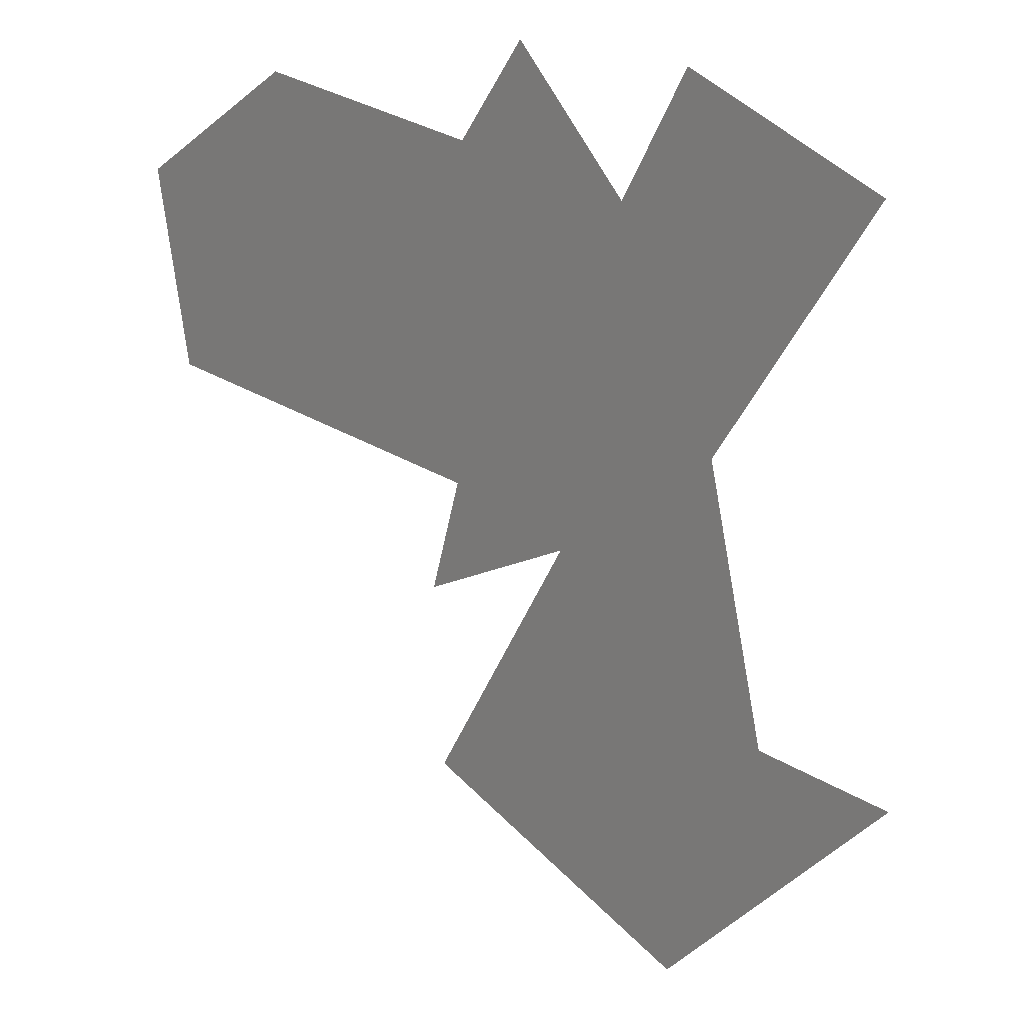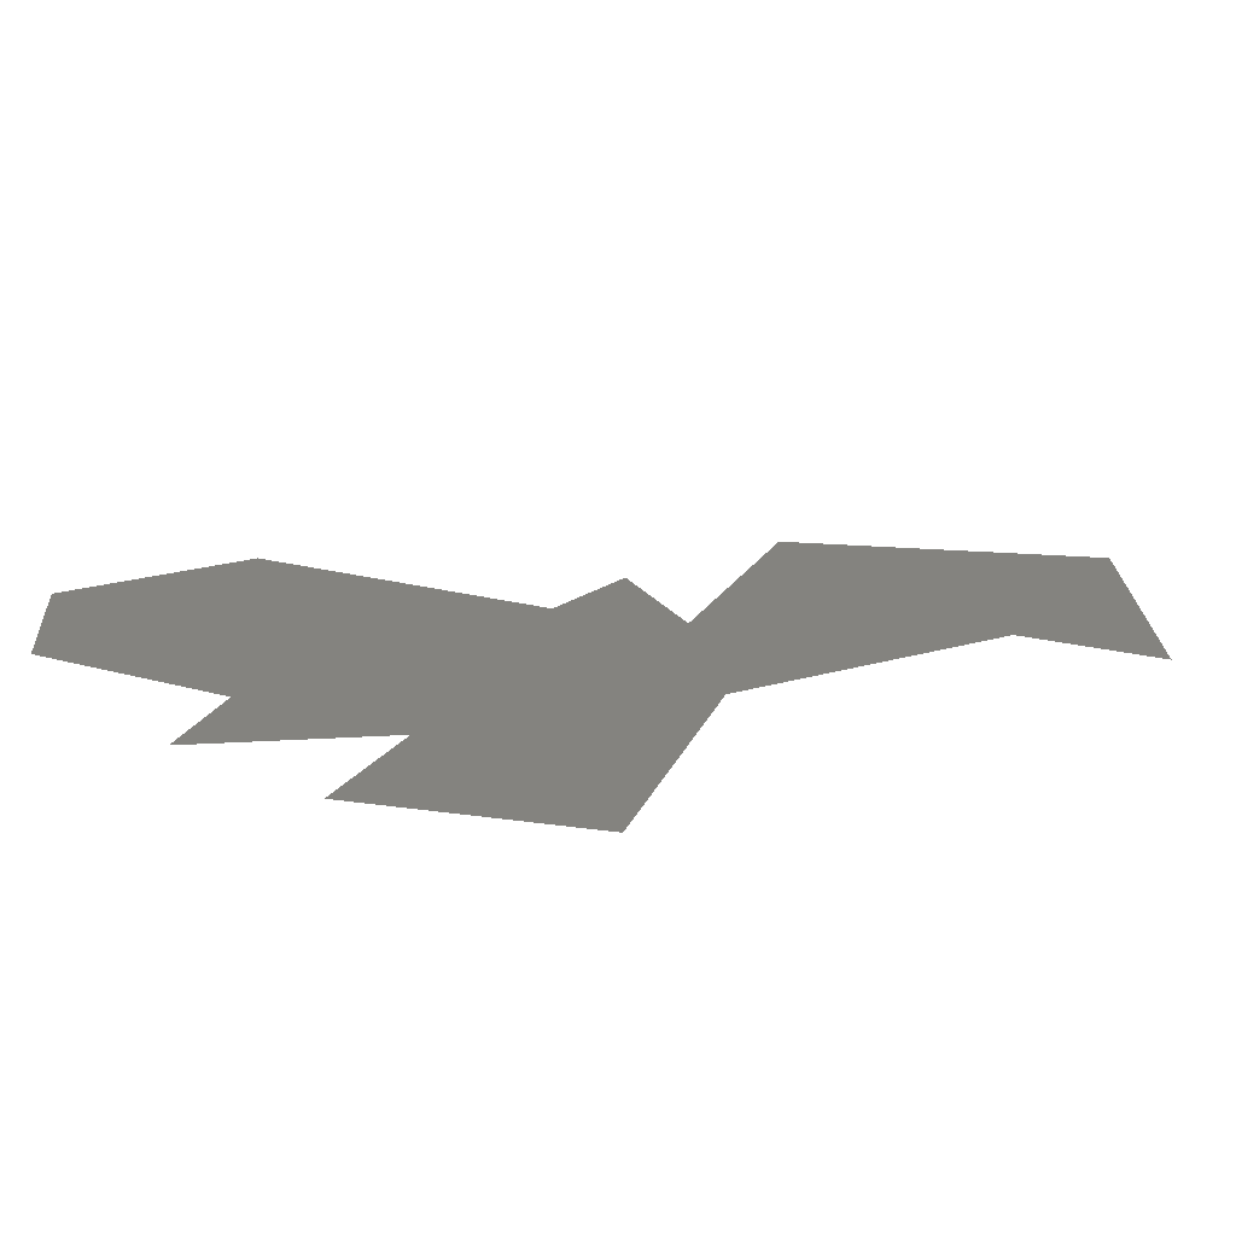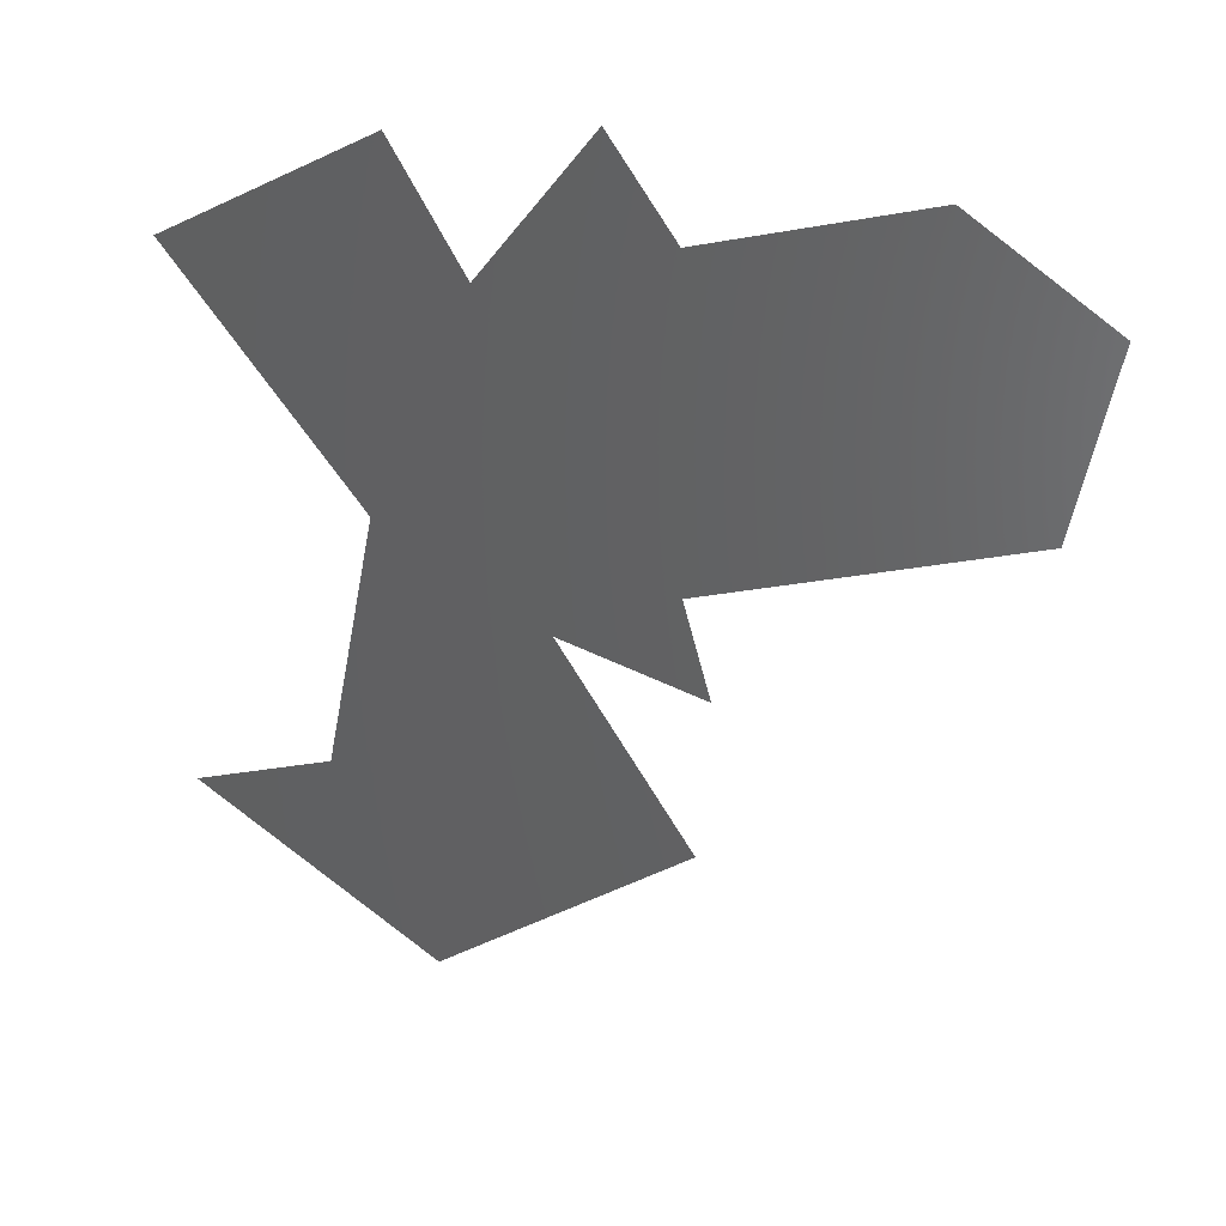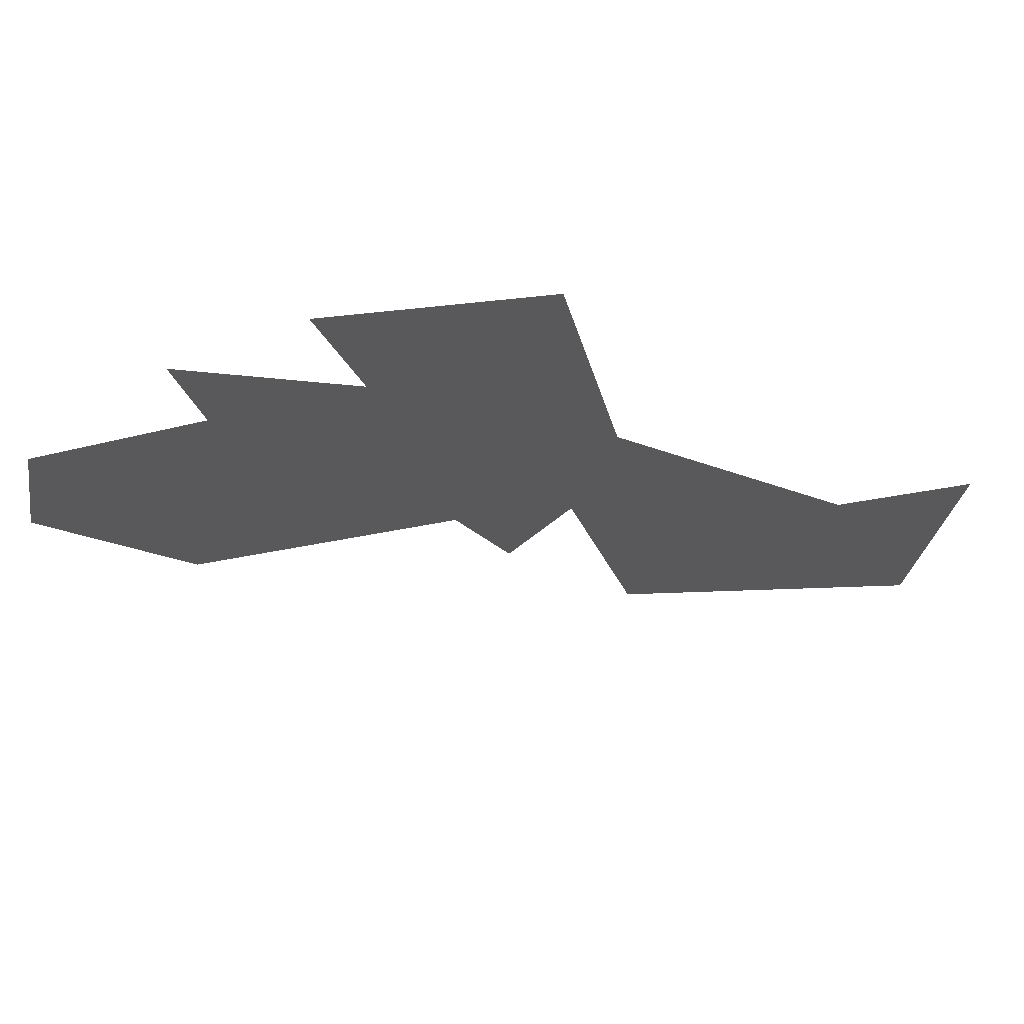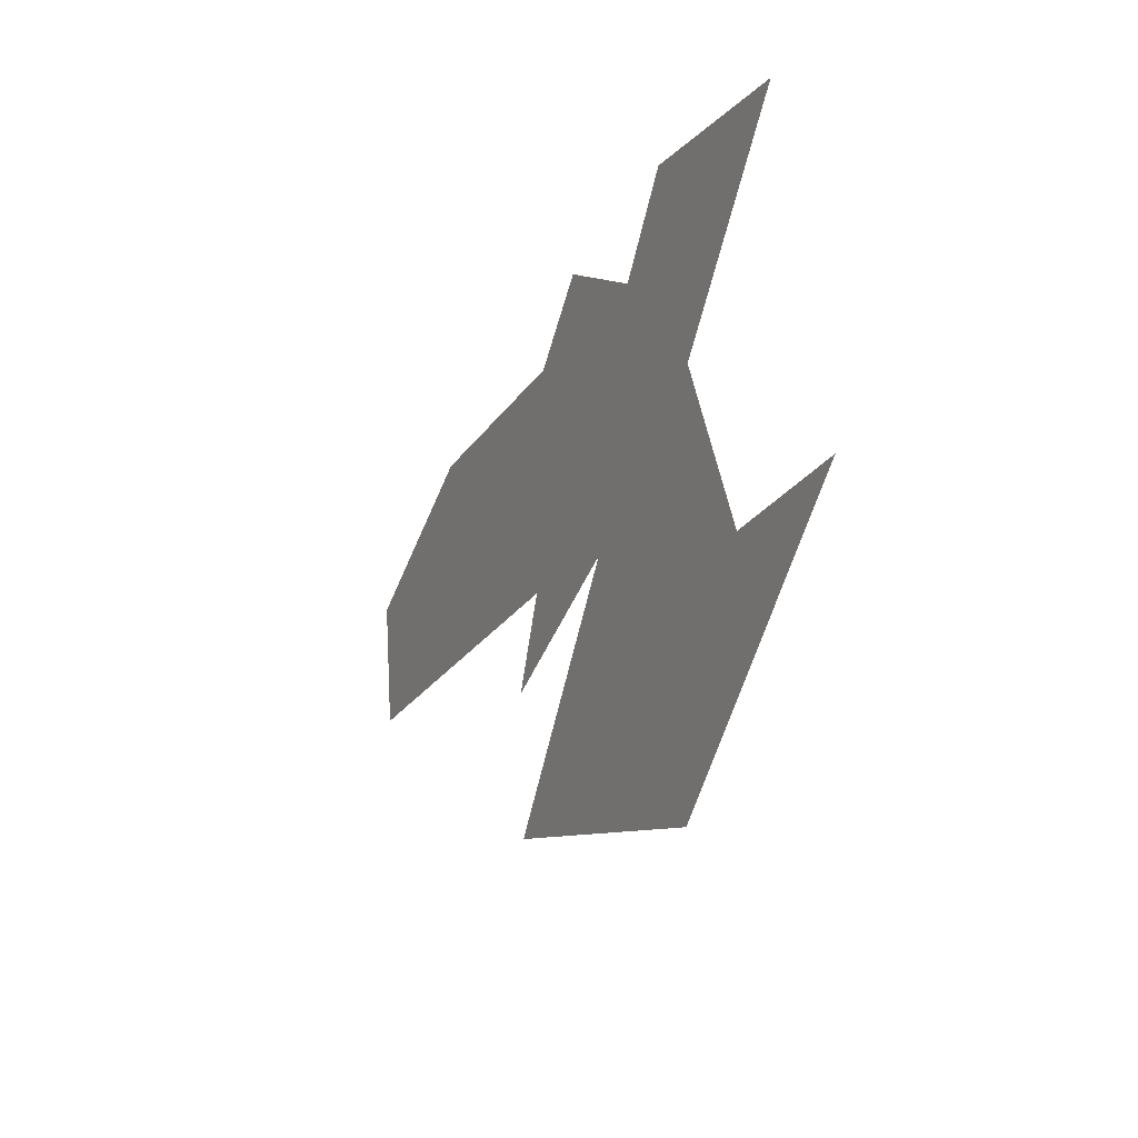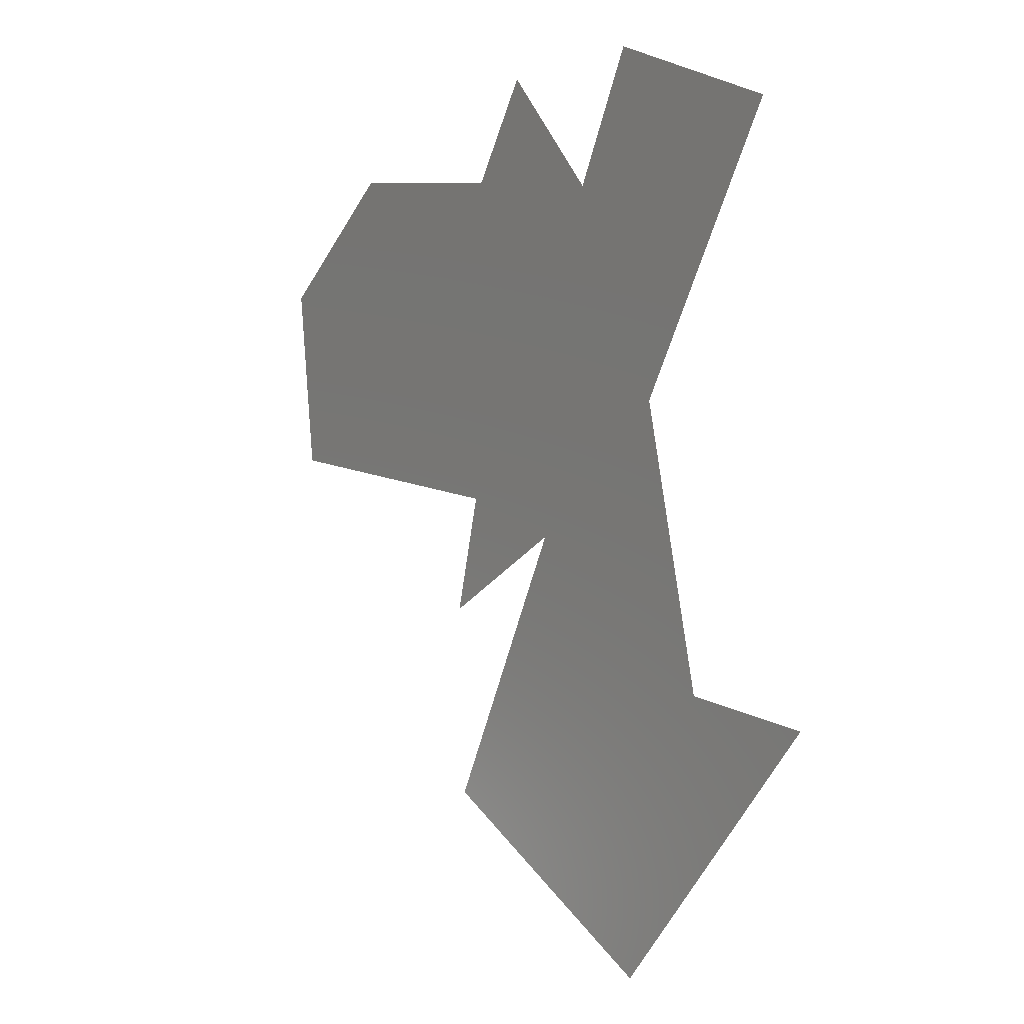
<metadata>
{"format":"stl","ext":"stl","renderer":"f3d","projection":"perspective","resolution":1024,"background":"white","views":[{"elev":12.6,"azim":-159.0,"up":"+Y"},{"elev":17.8,"azim":-131.8,"up":"+Z"},{"elev":40.2,"azim":11.8,"up":"+Y"},{"elev":-22.3,"azim":-136.5,"up":"+Z"},{"elev":-49.8,"azim":-120.3,"up":"+Y"},{"elev":-13.8,"azim":-128.8,"up":"+Y"}]}
</metadata>
<code>
# stl→obj: 26 verts, 34 faces
v 665 425 0
v 662.7 375.1 0
v 683 396 0
v 717.6 343.3 0
v 681 338.8 0
v 685 294 0
v 617 148 0
v 637.2 212.5 0
v 590 221 0
v 634 380 0
v 652 276 0
v 690 205 0
v 650.3 318.4 0
v 629.7 350.8 0
v 558 383 0
v 604.9 369.4 0
v 615 418 0
v 691.4 365.1 0
v 606 307 0
v 775 325 0
v 748.7 367.2 0
v 784 385 0
v 693 261 0
v 743 415 0
v 717 376.1 0
v 551 207 0
f 1 2 3
f 4 5 6
f 7 8 9
f 10 2 1
f 11 8 12
f 13 2 14
f 12 8 7
f 5 2 13
f 15 16 17
f 14 2 10
f 18 2 5
f 11 13 19
f 20 21 4
f 22 21 20
f 23 6 11
f 24 21 22
f 25 21 24
f 17 16 10
f 3 18 25
f 6 13 11
f 13 14 19
f 25 18 4
f 4 21 25
f 6 5 13
f 10 16 14
f 3 2 18
f 4 18 5
f 14 16 19
f 26 7 9
f 9 11 19
f 9 8 11
f 19 16 15
f 3 25 24
f 20 4 6

</code>
